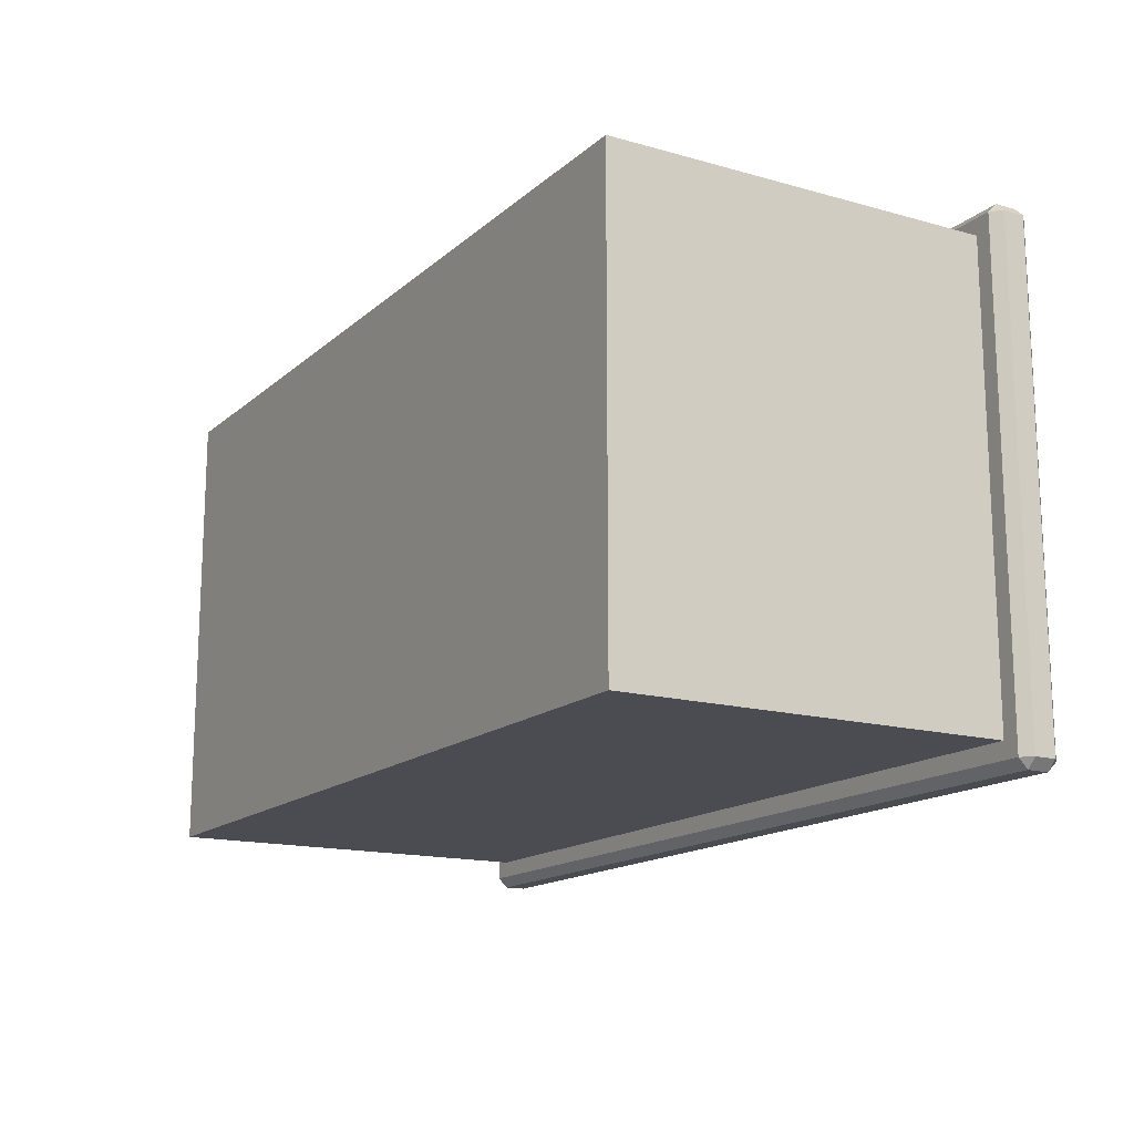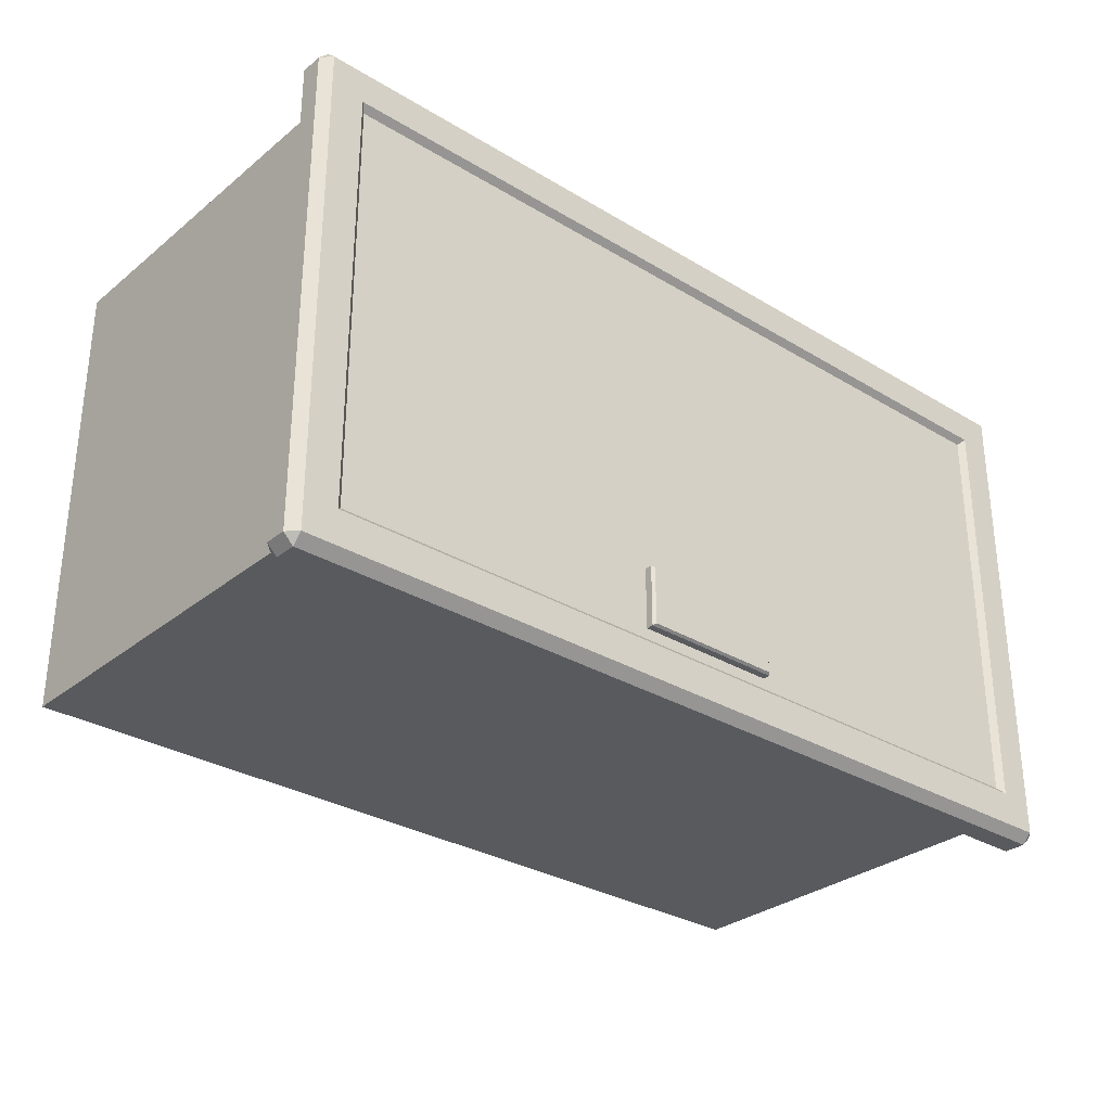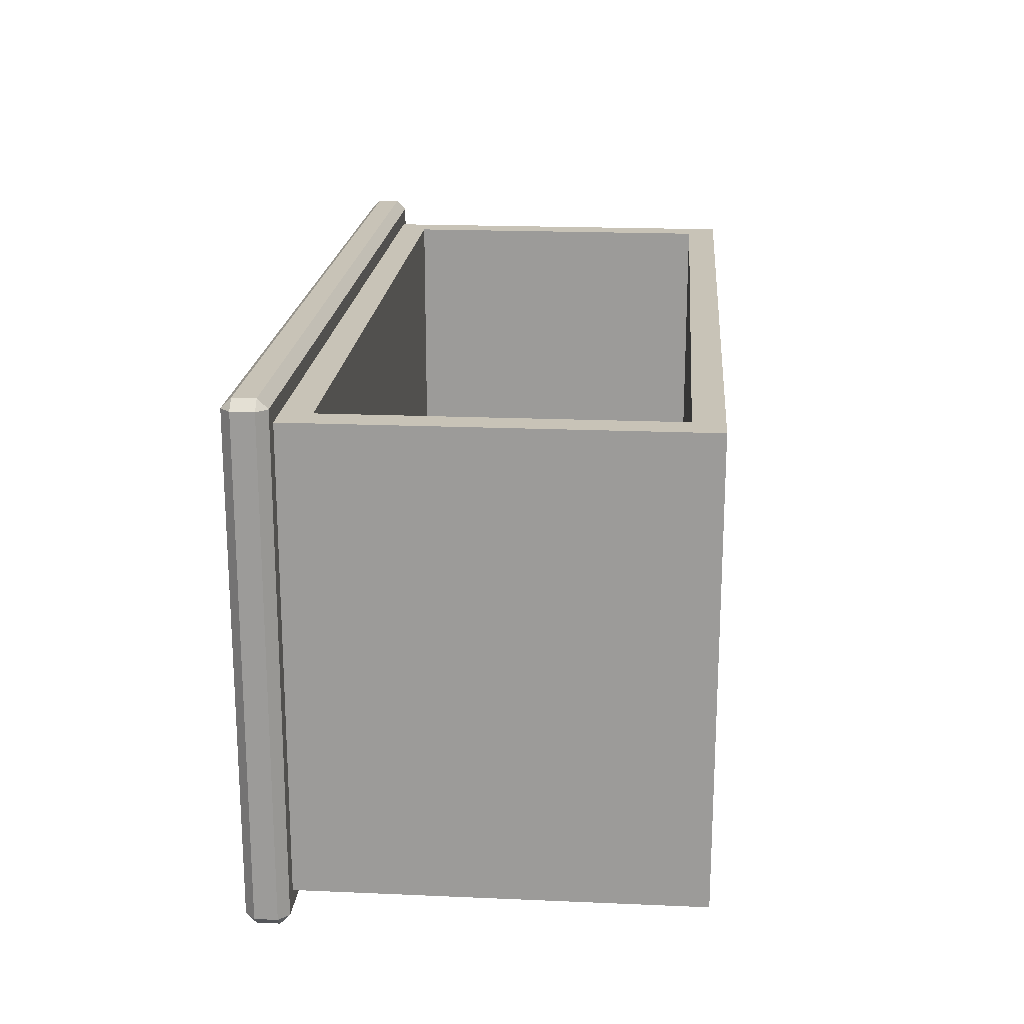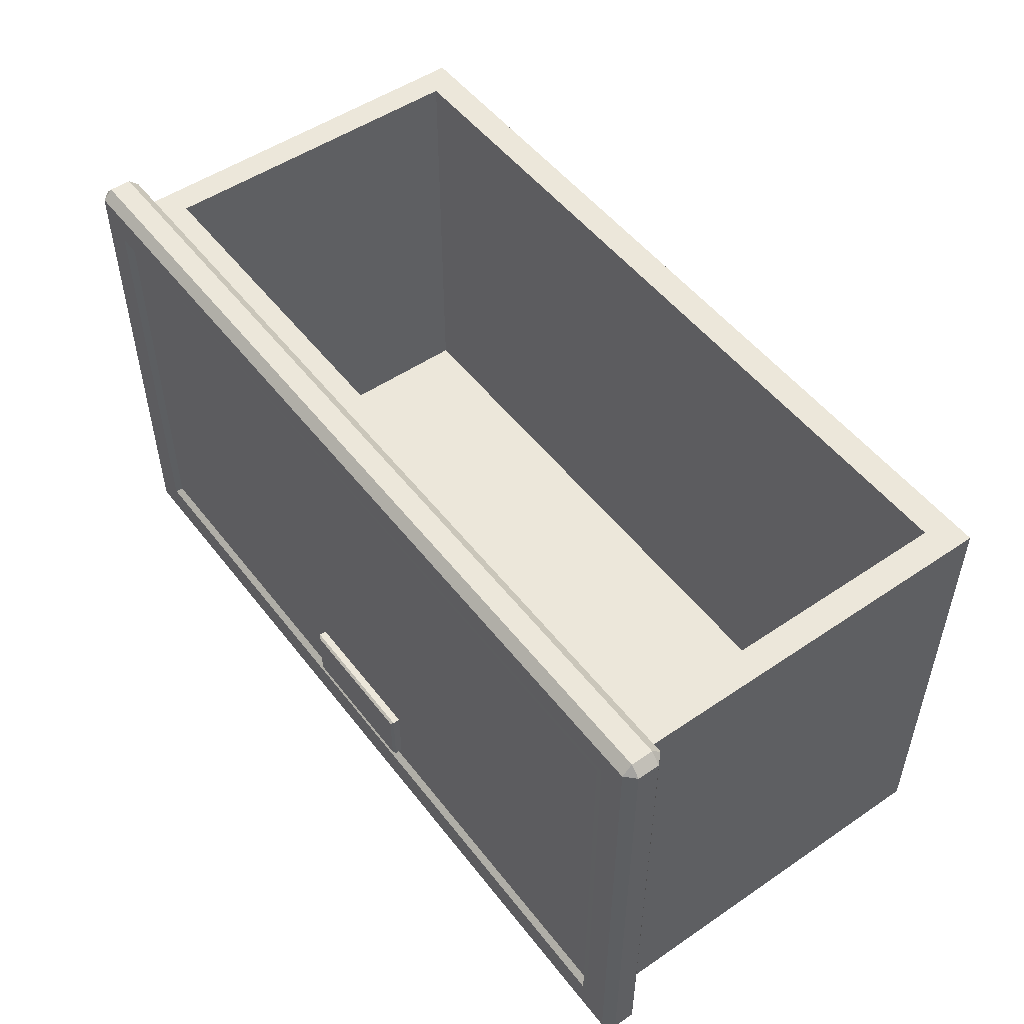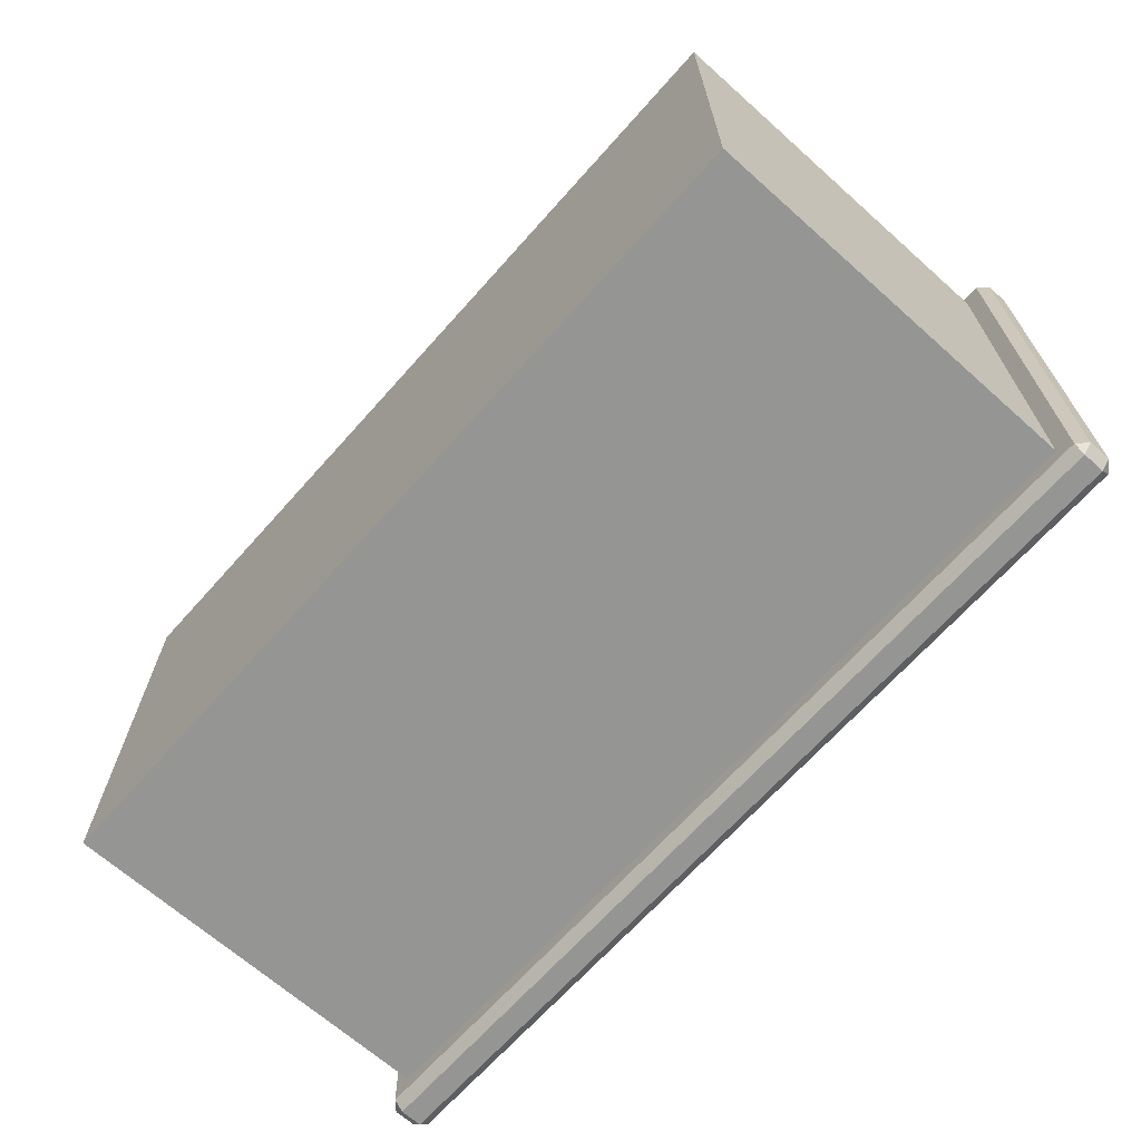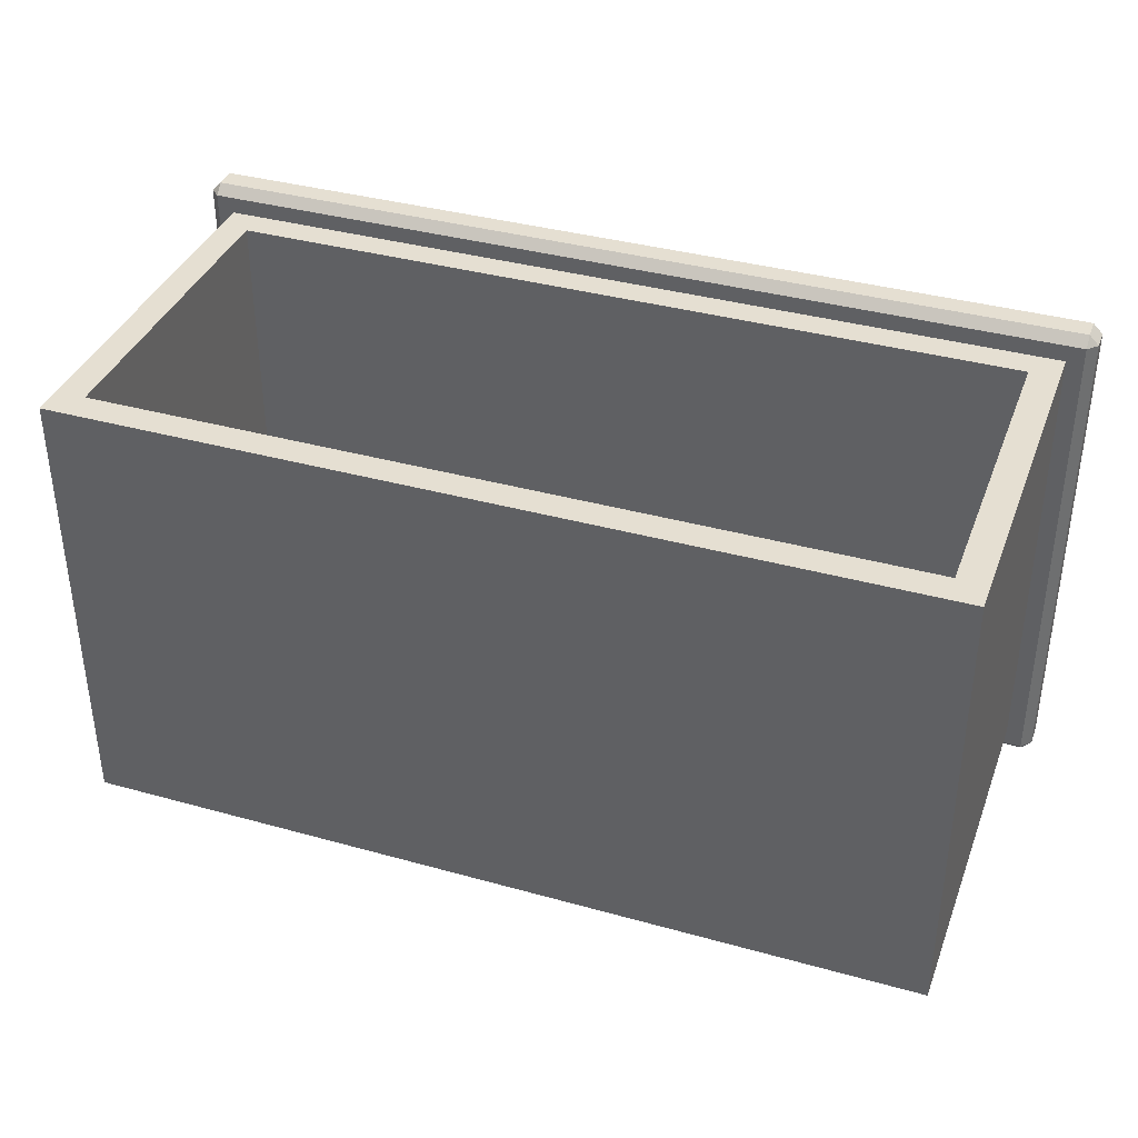
<metadata>
{"format":"obj","ext":"obj","renderer":"f3d","projection":"perspective","resolution":1024,"background":"white","views":[{"elev":-15.5,"azim":-120.6,"up":"+Z"},{"elev":-30.6,"azim":-41.0,"up":"+Z"},{"elev":19.6,"azim":94.6,"up":"+Z"},{"elev":51.2,"azim":53.5,"up":"+Z"},{"elev":-67.4,"azim":-131.7,"up":"+Z"},{"elev":37.5,"azim":-160.4,"up":"+Z"}]}
</metadata>
<code>
o SideTableDrawer_322
v 0.2607 -0.1713 0.223
v 0.2607 -0.1839 0.223
v 0.2607 -0.1839 -0.05852
v 0.2607 -0.1713 -0.05852
v -0.2608 -0.1713 -0.05852
v -0.2608 -0.1839 -0.05852
v -0.2608 -0.1839 0.223
v -0.2608 -0.1713 0.223
v -0.2326 -0.186 -0.03599
v 0.2325 -0.186 -0.03599
v 0.2325 -0.186 0.2005
v -0.2326 -0.186 0.2005
v -0.2552 -0.1713 0.2286
v -0.2552 -0.1839 0.2286
v 0.255 -0.1839 0.2286
v 0.255 -0.1713 0.2286
v -0.2286 0.04014 0.2134
v -0.2286 0.04014 -0.03227
v 0.2285 0.04014 -0.03227
v 0.2285 0.04014 0.2134
v 0.255 -0.1713 -0.06414
v 0.255 -0.1839 -0.06414
v -0.2552 -0.1839 -0.06414
v -0.2552 -0.1713 -0.06414
v 0.255 -0.1656 0.223
v -0.2552 -0.1656 0.223
v 0.255 -0.1656 -0.05852
v -0.2552 -0.1656 -0.05852
v -0.2552 -0.1895 0.223
v 0.255 -0.1895 0.223
v 0.255 -0.1895 -0.05852
v -0.2552 -0.1895 -0.05852
v -0.2456 -0.1656 0.2134
v 0.2455 -0.1656 0.2134
v -0.2456 -0.1656 -0.04895
v 0.2455 -0.1656 -0.04895
v -0.2456 0.05712 -0.04895
v -0.2456 0.05712 0.2134
v 0.2455 0.05712 0.2134
v 0.2455 0.05712 -0.04895
v 0.2285 -0.1487 -0.03227
v 0.2285 -0.1487 0.2134
v -0.2286 -0.1487 0.2134
v -0.2286 -0.1487 -0.03227
v 0.2395 -0.1895 0.2075
v -0.2397 -0.1895 0.2075
v 0.2395 -0.1895 -0.043
v -0.2397 -0.1895 -0.043
v 0.236 -0.1895 0.204
v -0.2361 -0.1895 0.204
v 0.236 -0.1895 -0.0395
v -0.2361 -0.1895 -0.0395
v 0.04196 -0.1884 0.005017
v 0.04196 -0.1902 0.005017
v 0.04196 -0.1902 -0.02981
v 0.04196 -0.1884 -0.02981
v 0.04196 -0.1851 0.005017
v 0.04196 -0.1851 -0.02981
v -0.04209 -0.1902 -0.02981
v -0.04209 -0.1884 -0.02981
v -0.04209 -0.1851 -0.02981
v -0.04209 -0.1902 0.005017
v -0.04209 -0.1884 0.005017
v -0.04209 -0.1851 0.005017
v -0.04063 -0.1917 -0.02871
v 0.0405 -0.1917 -0.02871
v 0.0405 -0.1917 0.003921
v -0.04063 -0.1917 0.003921
f 1 3 2
f 1 4 3
f 5 7 6
f 5 8 7
f 9 11 10
f 9 12 11
f 13 15 14
f 13 16 15
f 17 19 18
f 17 20 19
f 21 23 22
f 21 24 23
f 16 25 1
f 13 8 26
f 4 27 21
f 24 28 5
f 14 29 7
f 15 2 30
f 3 22 31
f 23 6 32
f 26 16 13
f 26 25 16
f 25 4 1
f 25 27 4
f 24 27 28
f 24 21 27
f 8 28 26
f 8 5 28
f 14 30 29
f 14 15 30
f 2 31 30
f 2 3 31
f 32 22 23
f 32 31 22
f 29 6 7
f 29 32 6
f 1 15 16
f 1 2 15
f 7 13 14
f 7 8 13
f 21 3 4
f 21 22 3
f 5 23 24
f 5 6 23
f 33 25 26
f 33 34 25
f 35 33 26
f 35 26 28
f 34 27 25
f 34 36 27
f 36 28 27
f 36 35 28
f 37 39 38
f 37 40 39
f 36 39 40
f 36 34 39
f 35 40 37
f 35 36 40
f 33 37 38
f 33 35 37
f 20 41 19
f 20 42 41
f 43 34 33
f 43 42 34
f 17 43 33
f 17 33 38
f 20 38 39
f 20 17 38
f 42 20 39
f 42 39 34
f 41 18 19
f 41 44 18
f 42 44 41
f 42 43 44
f 43 18 44
f 43 17 18
f 45 29 30
f 45 46 29
f 47 45 30
f 47 30 31
f 48 47 31
f 48 31 32
f 46 32 29
f 46 48 32
f 49 46 45
f 49 50 46
f 50 48 46
f 51 45 47
f 51 49 45
f 52 47 48
f 52 51 47
f 50 52 48
f 12 52 50
f 12 9 52
f 9 51 52
f 9 10 51
f 10 49 51
f 10 11 49
f 11 50 49
f 11 12 50
f 53 55 54
f 53 56 55
f 57 56 53
f 57 58 56
f 56 59 55
f 56 60 59
f 58 60 56
f 58 61 60
f 60 62 59
f 60 63 62
f 61 63 60
f 61 64 63
f 65 67 66
f 65 68 67
f 64 53 63
f 64 57 53
f 63 53 54
f 63 54 62
f 67 62 54
f 67 68 62
f 66 54 55
f 66 67 54
f 65 55 59
f 65 66 55
f 68 59 62
f 68 65 59

</code>
